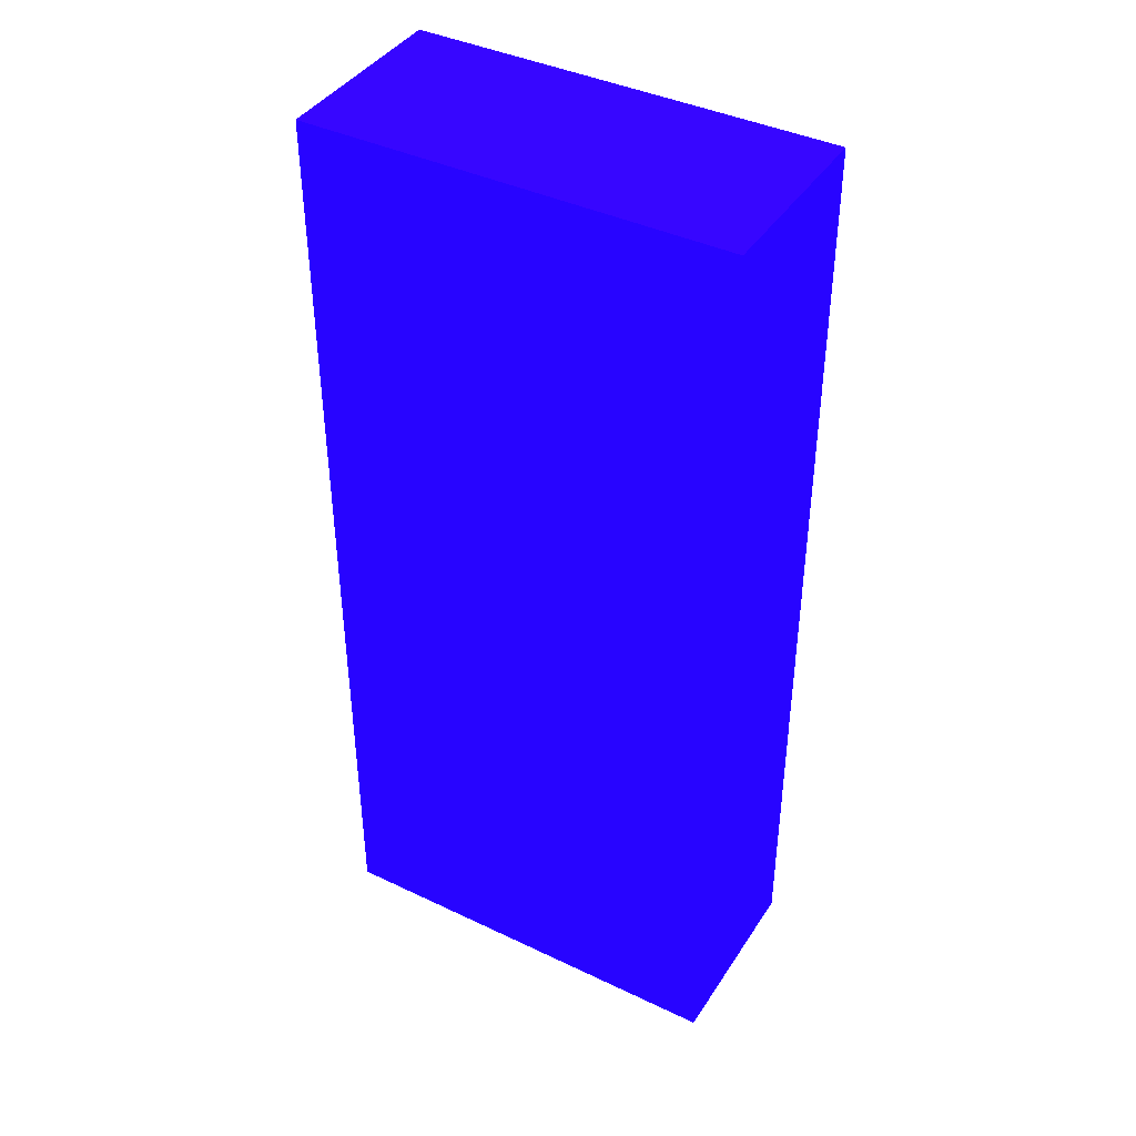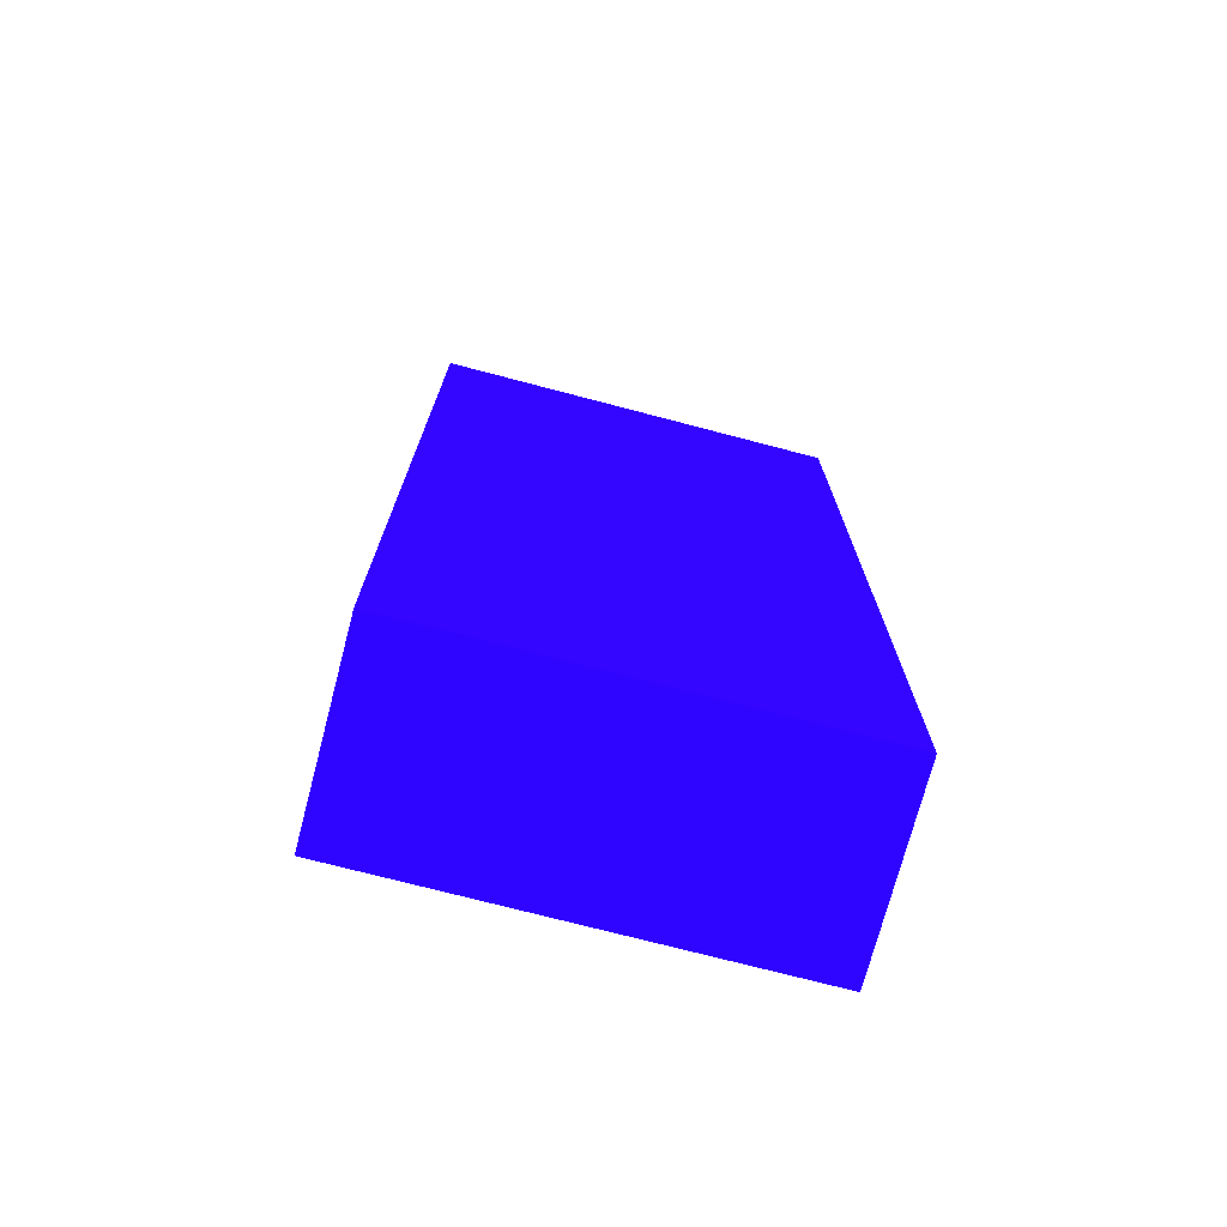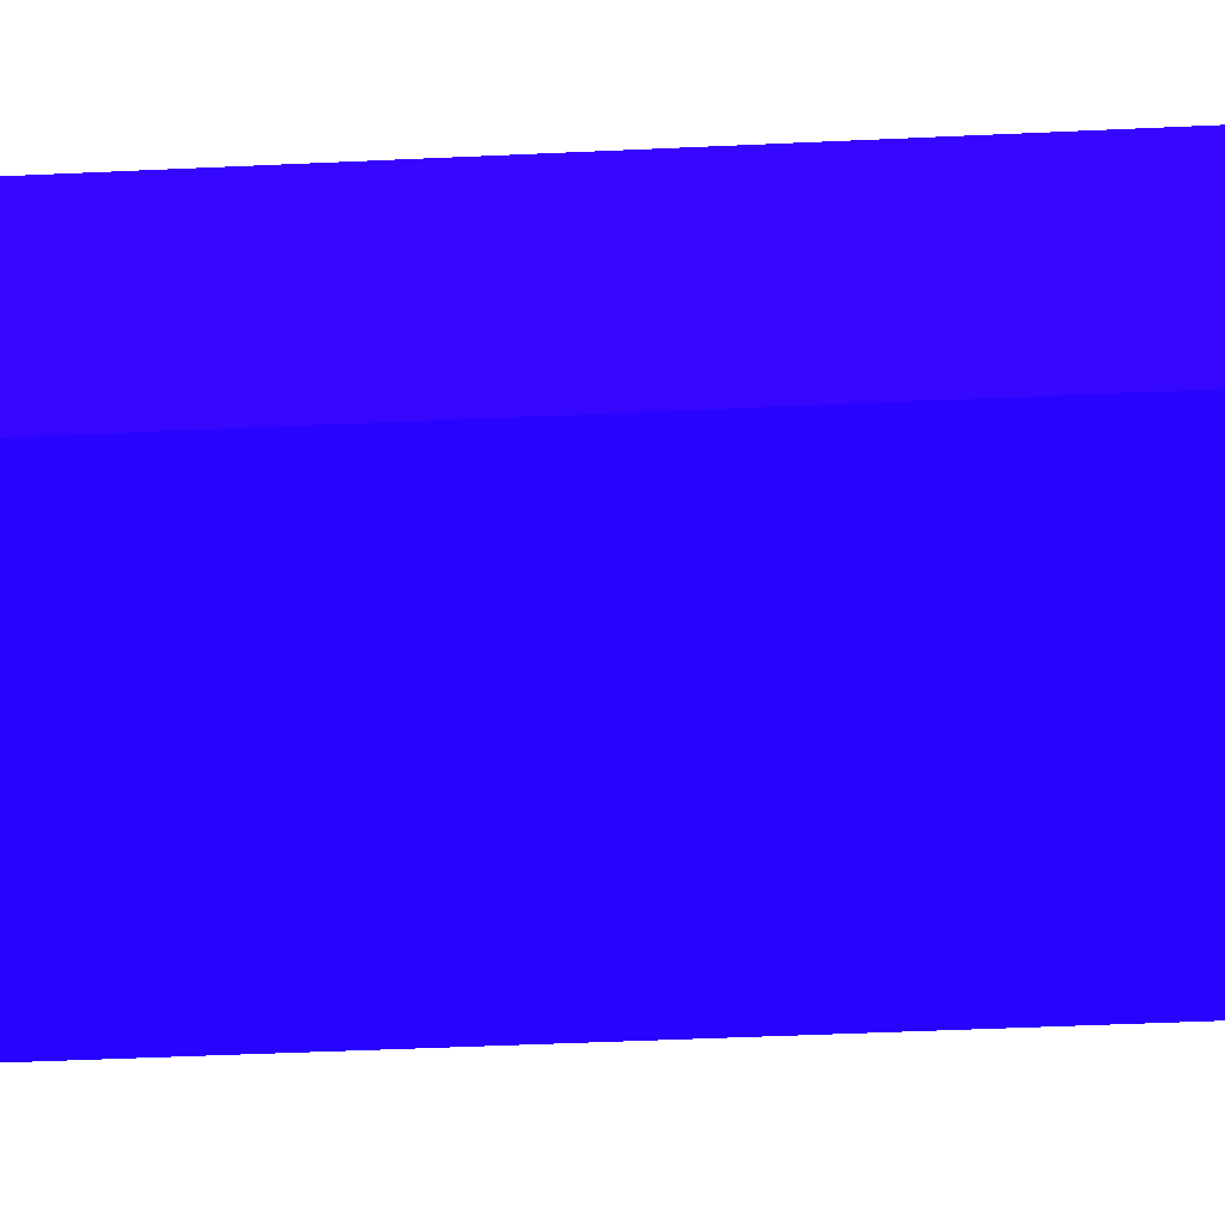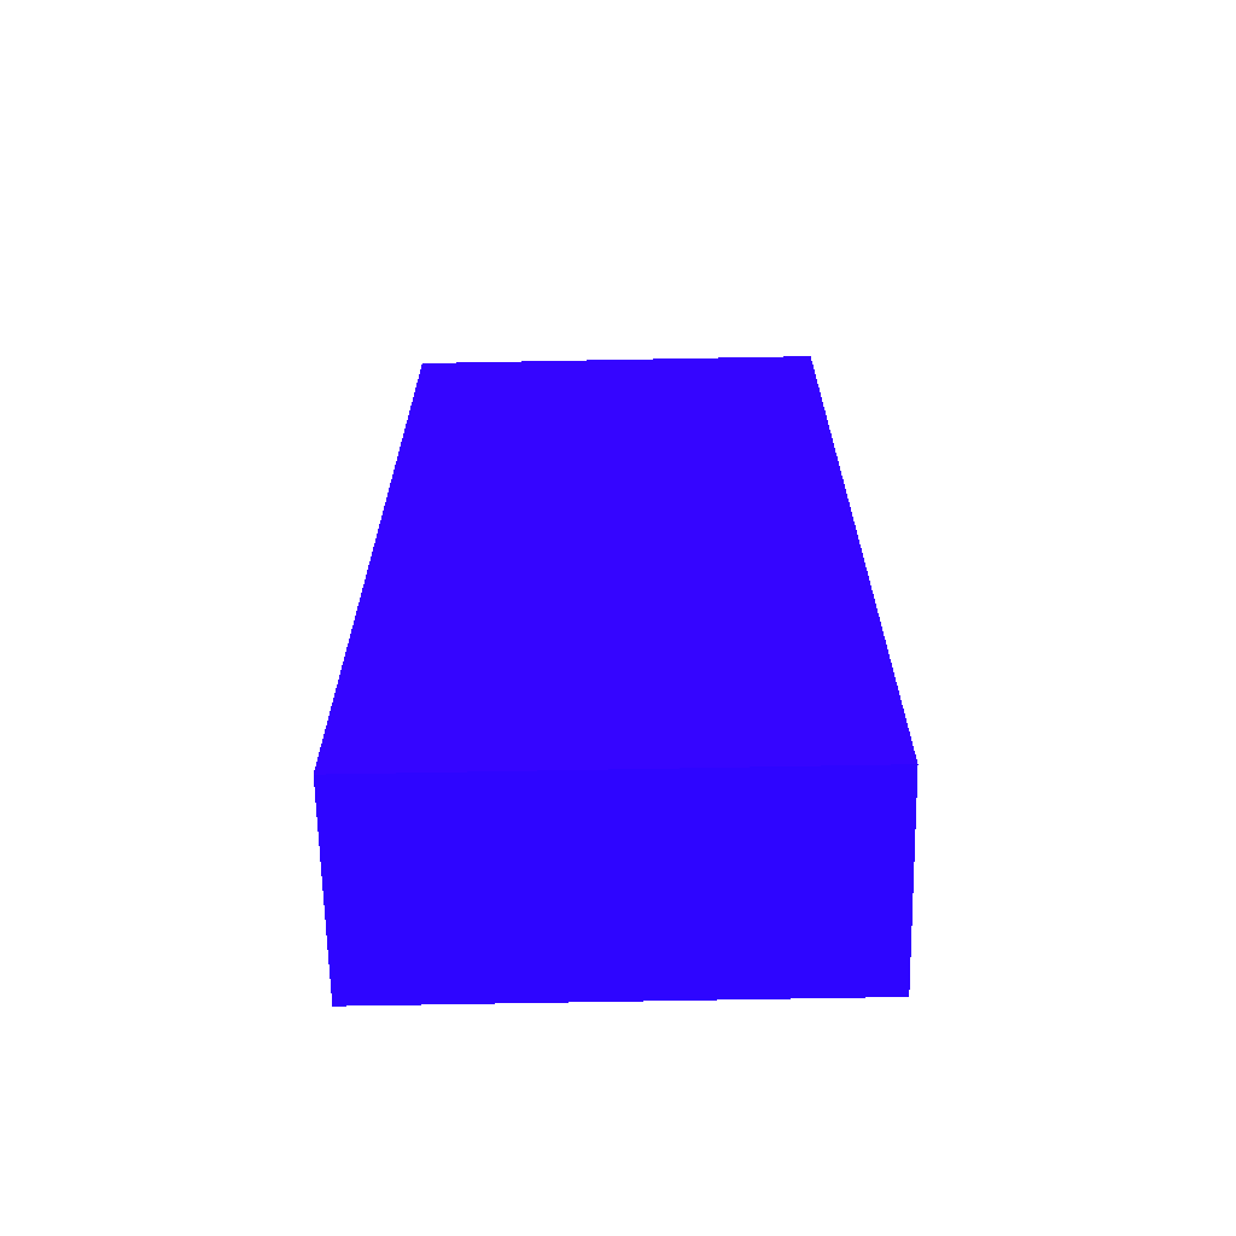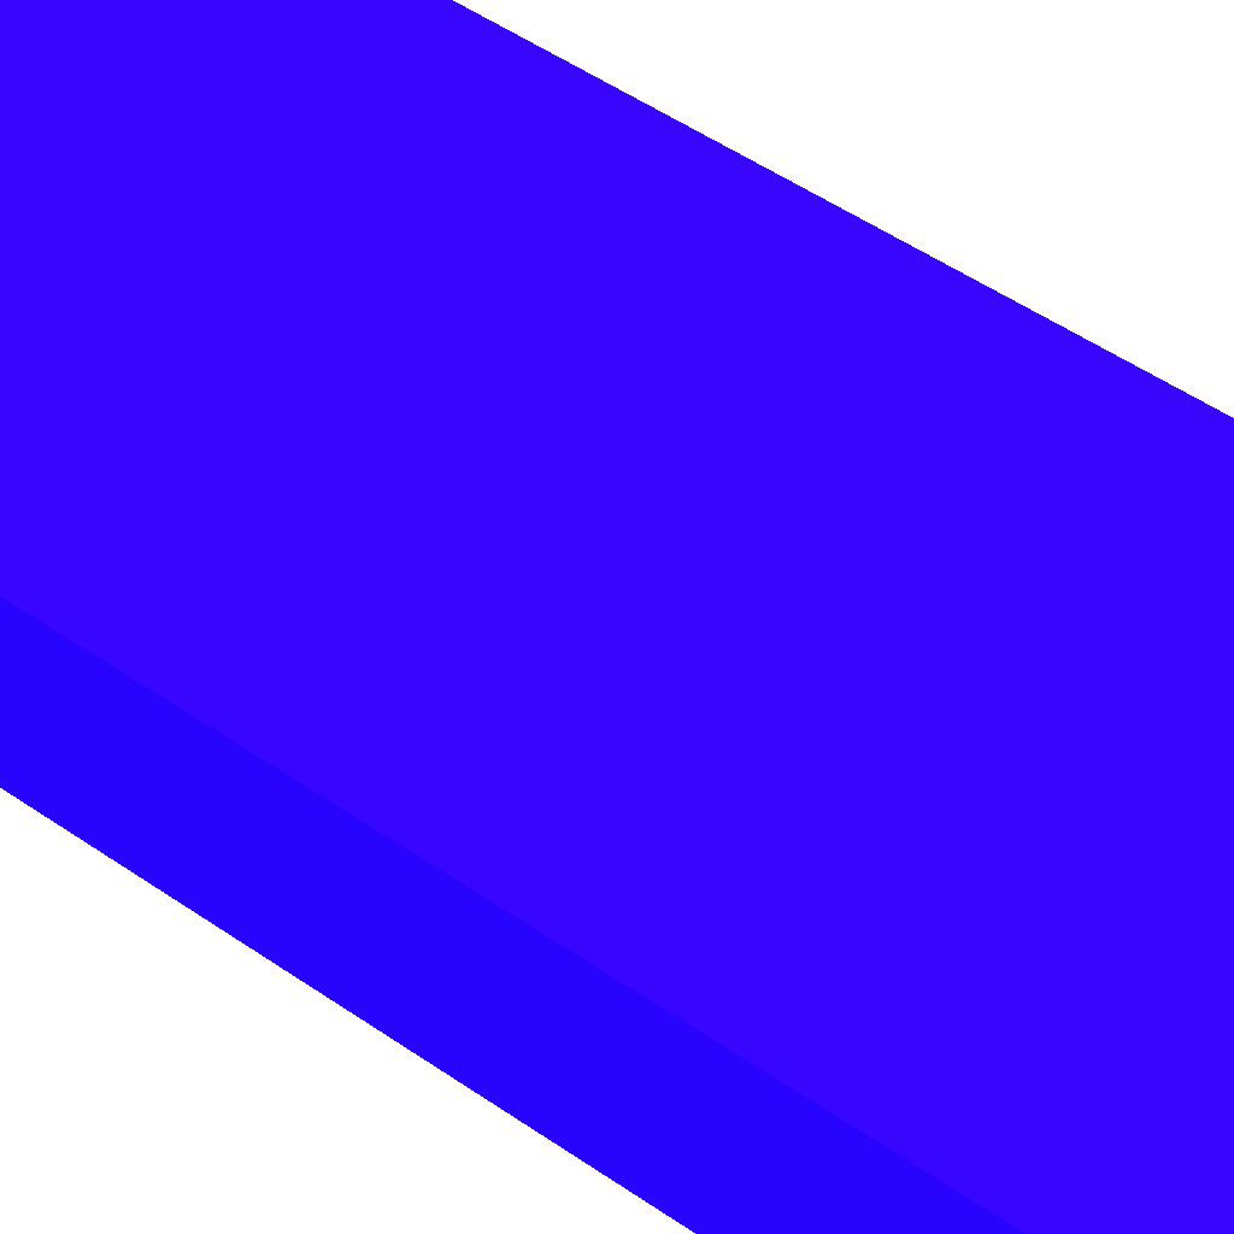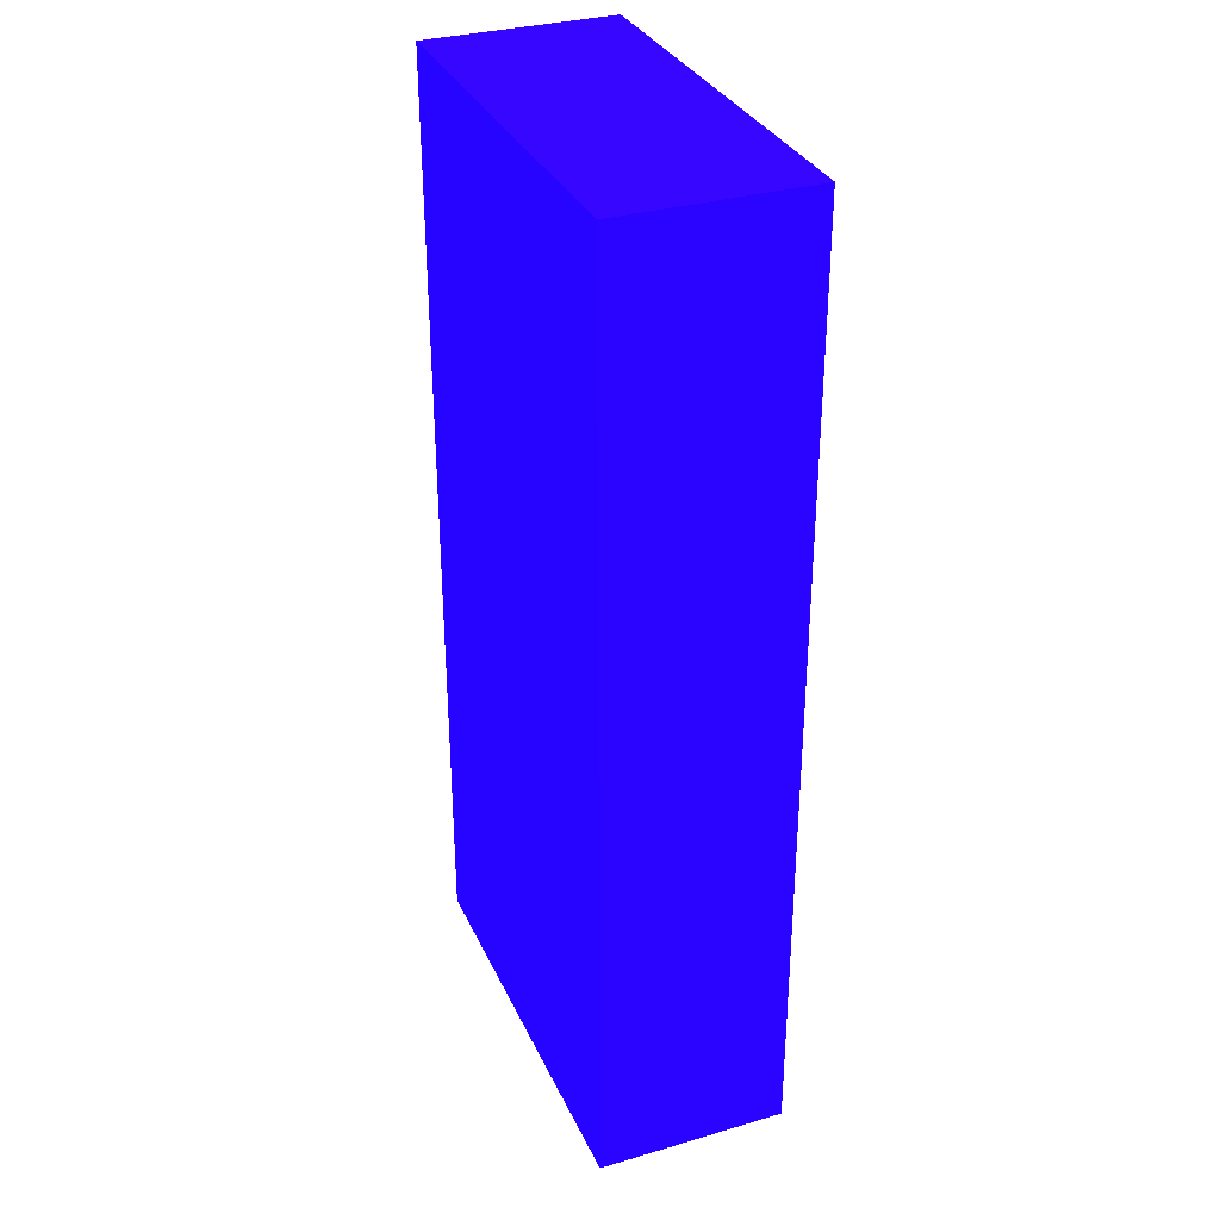
<metadata>
{"format":"obj","ext":"obj","renderer":"f3d","projection":"perspective","resolution":1024,"background":"white","views":[{"elev":41.0,"azim":-149.9,"up":"+Y"},{"elev":-73.6,"azim":165.3,"up":"+Y"},{"elev":-46.6,"azim":93.0,"up":"+Z"},{"elev":-66.4,"azim":-178.9,"up":"+Y"},{"elev":55.0,"azim":125.6,"up":"+Z"},{"elev":32.8,"azim":68.0,"up":"+Y"}]}
</metadata>
<code>
v -2.25 -2.976 -10.33 0.1137 0.01176 0.9882
v -1.816 -2.976 -10.33 0.1137 0.01176 0.9882
v -2.25 -2.976 -10.14 0.1137 0.01176 0.9882
v -2.25 -1.984 -10.33 0.1137 0.01176 0.9882
v -1.816 -2.976 -10.14 0.1137 0.01176 0.9882
v -1.816 -1.984 -10.33 0.1137 0.01176 0.9882
v -2.25 -1.984 -10.14 0.1137 0.01176 0.9882
v -1.816 -1.984 -10.14 0.1137 0.01176 0.9882
f 1 2 5
f 1 5 3
f 1 3 7
f 1 7 4
f 1 4 6
f 1 6 2
f 2 6 8
f 2 8 5
f 3 5 8
f 3 8 7
f 4 7 8
f 4 8 6

</code>
